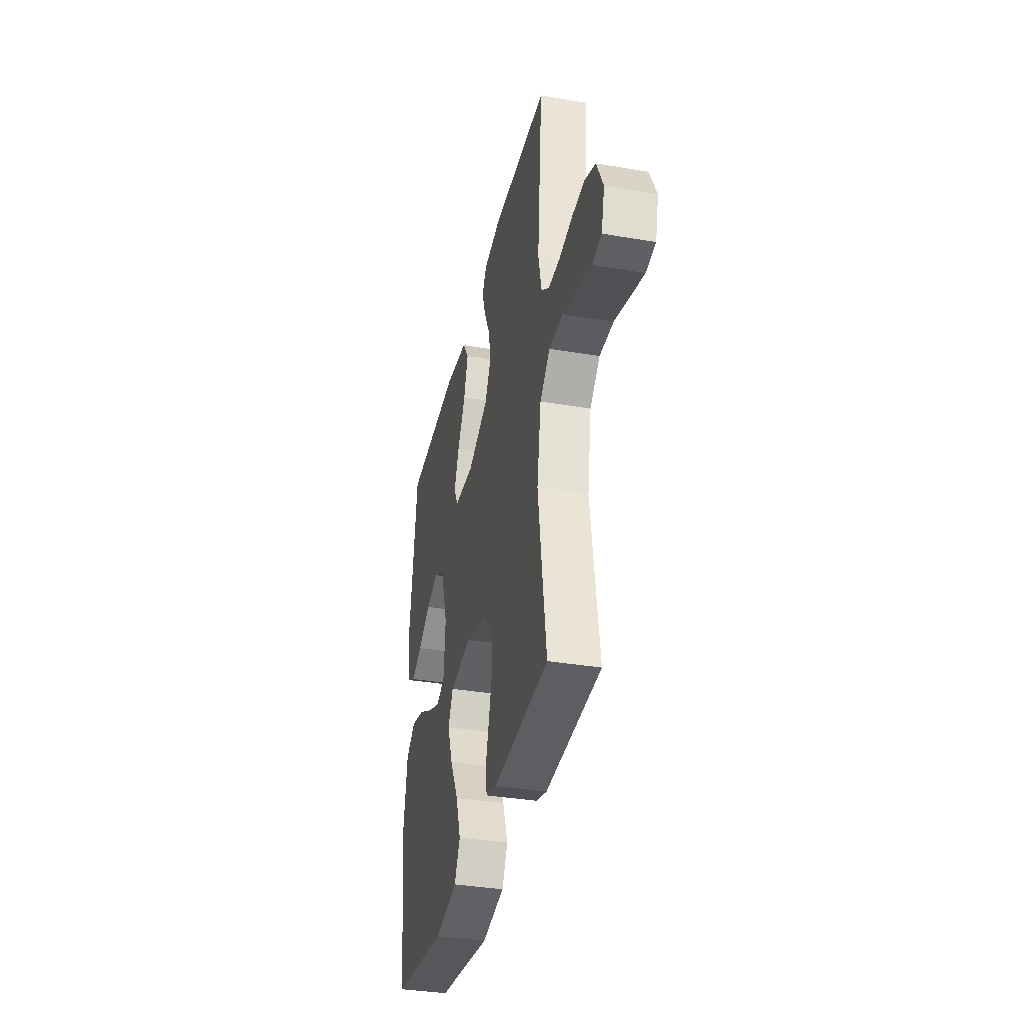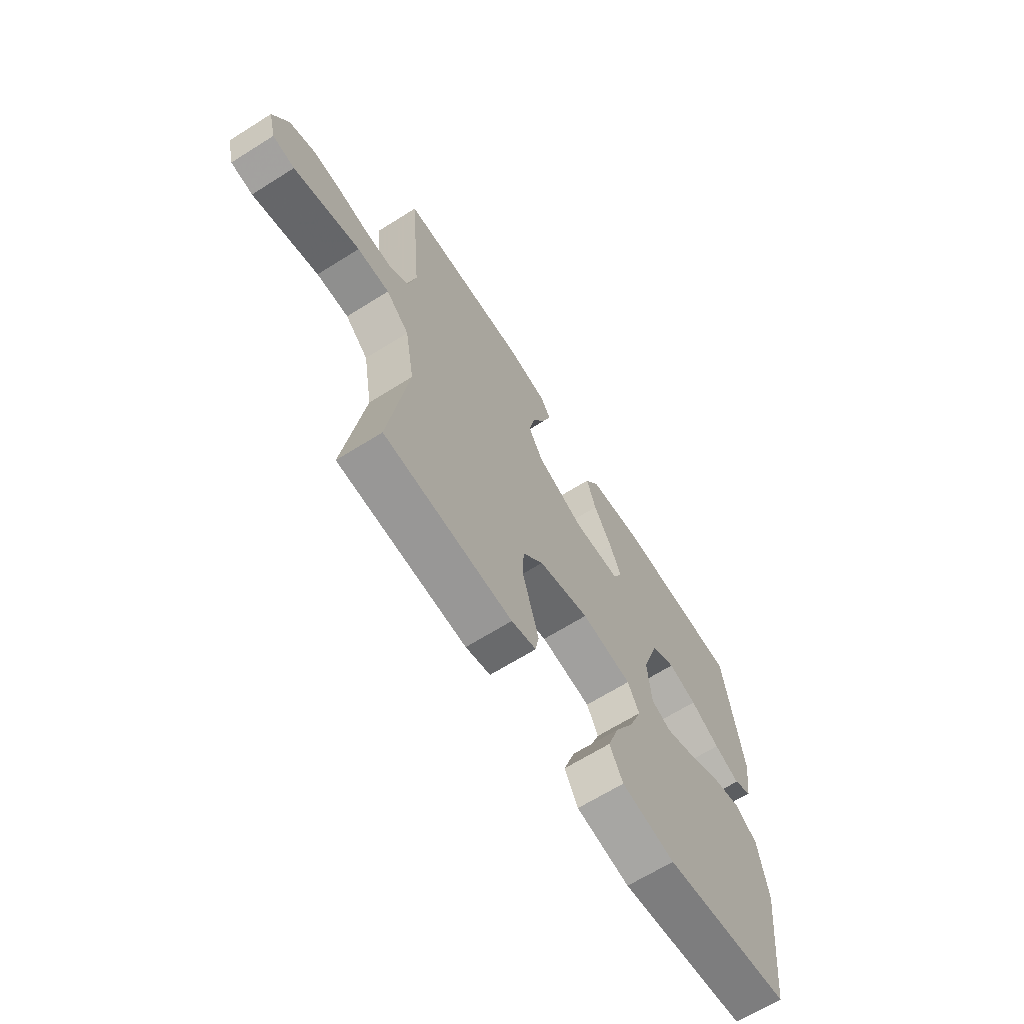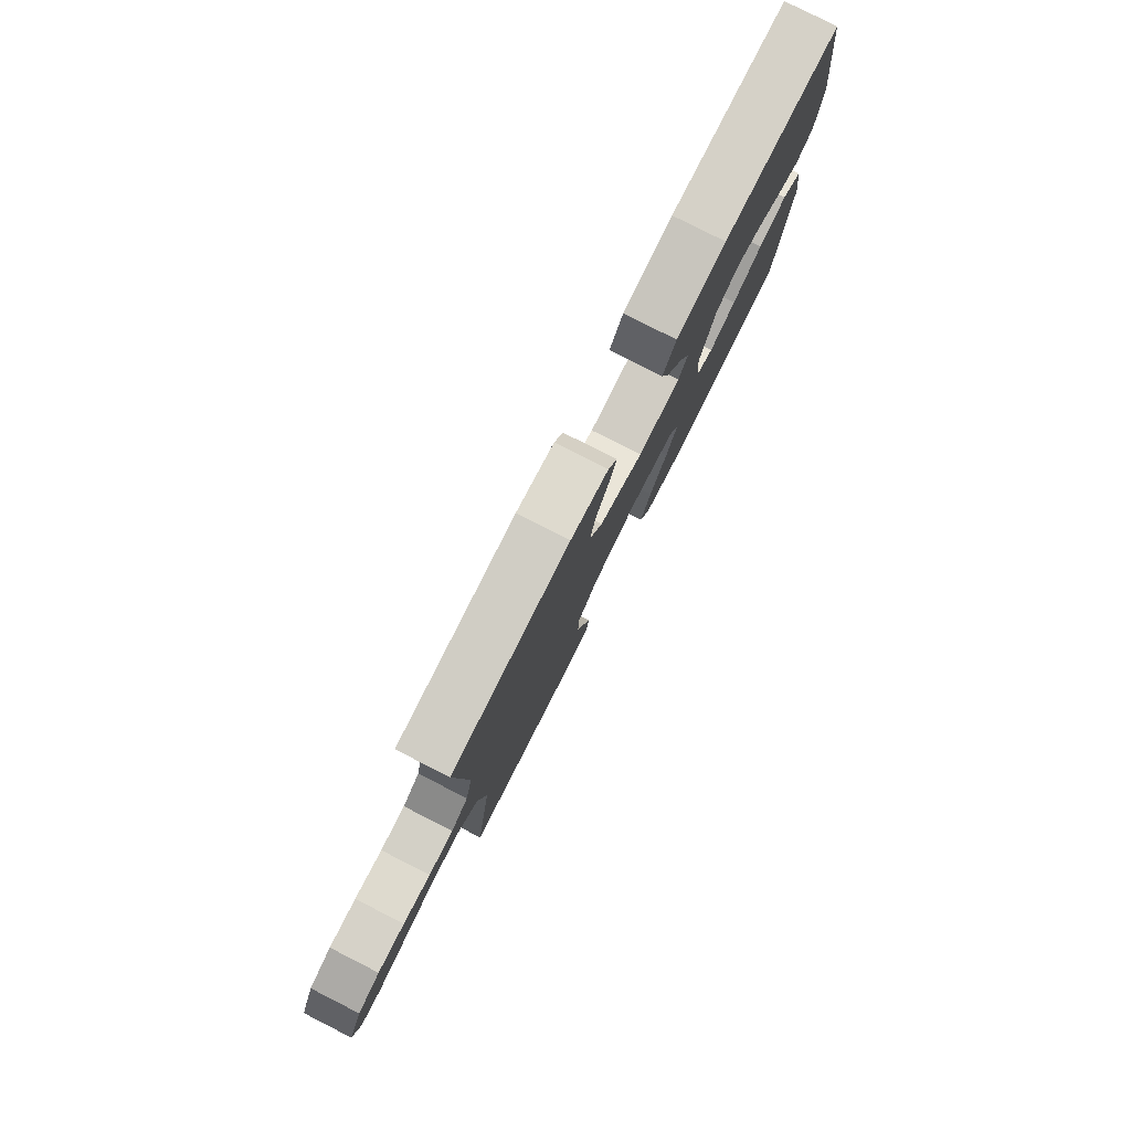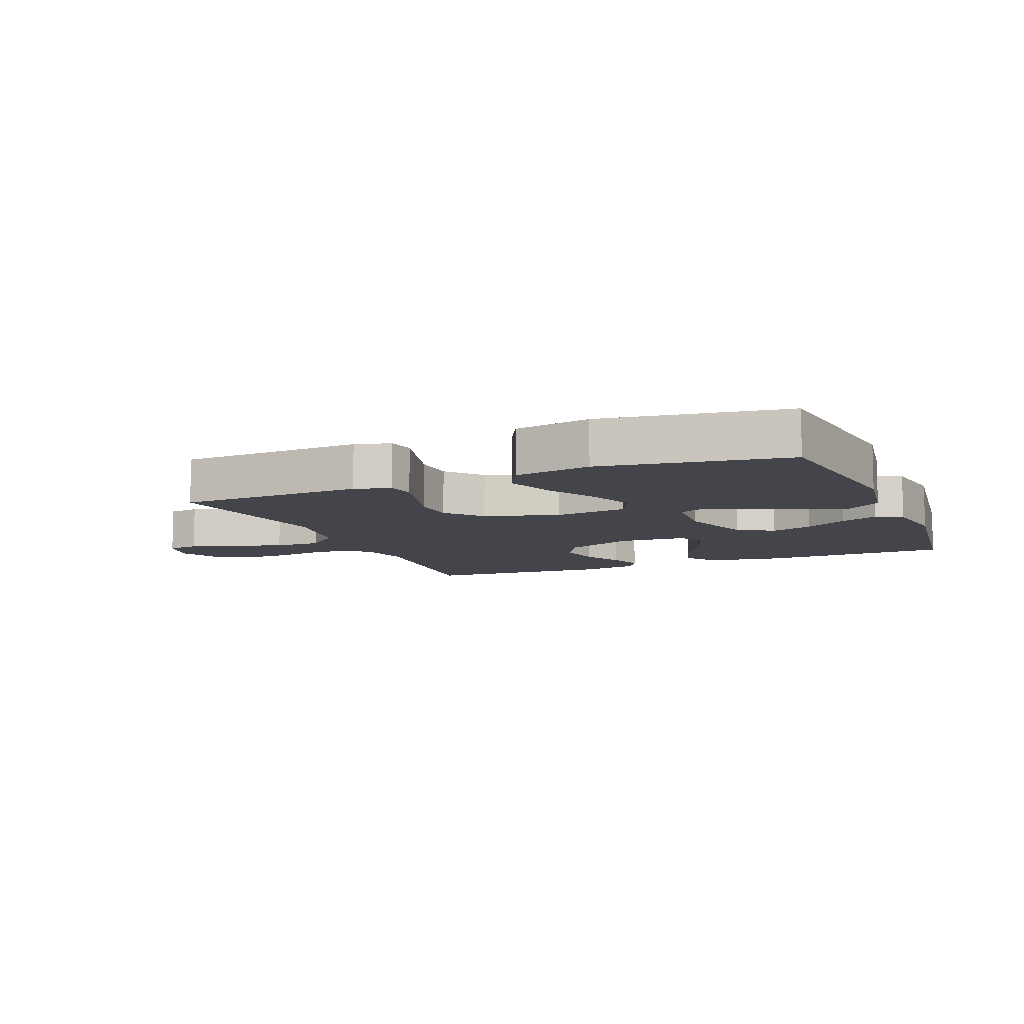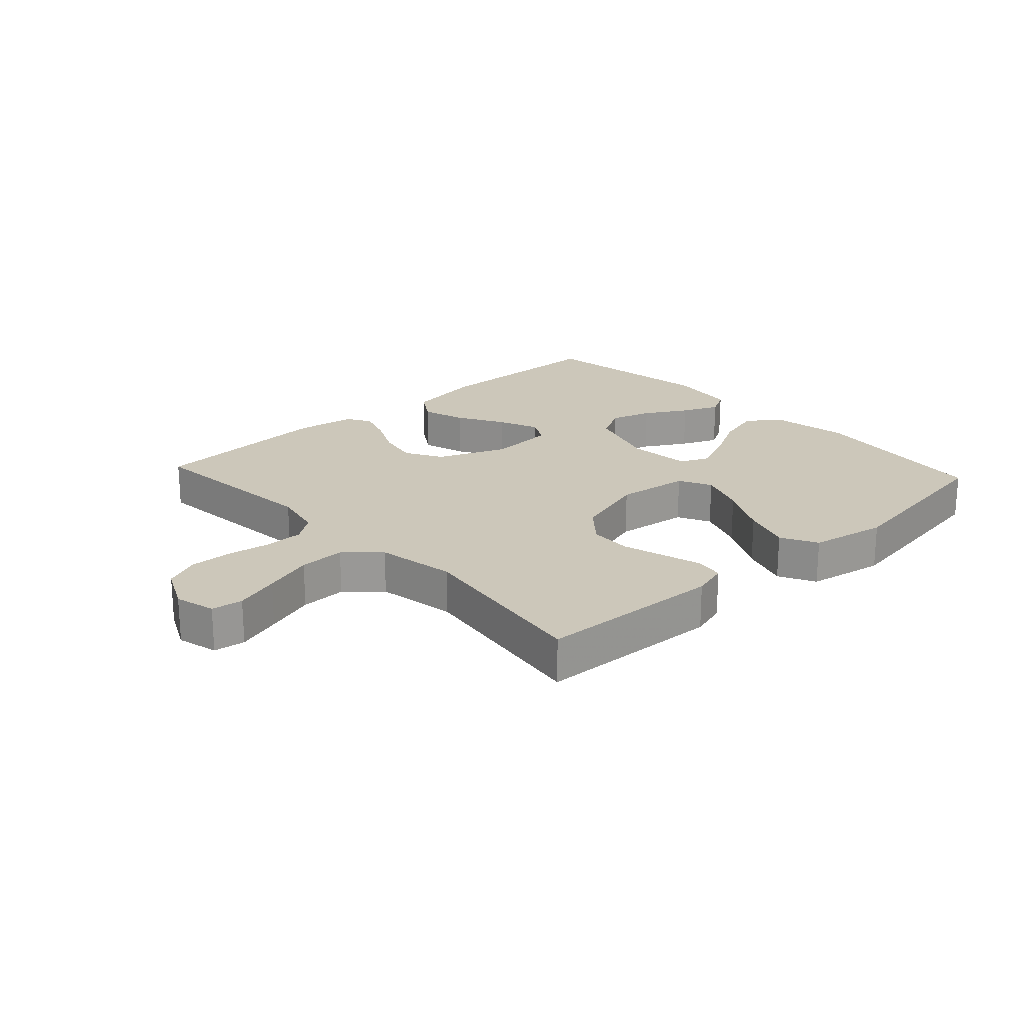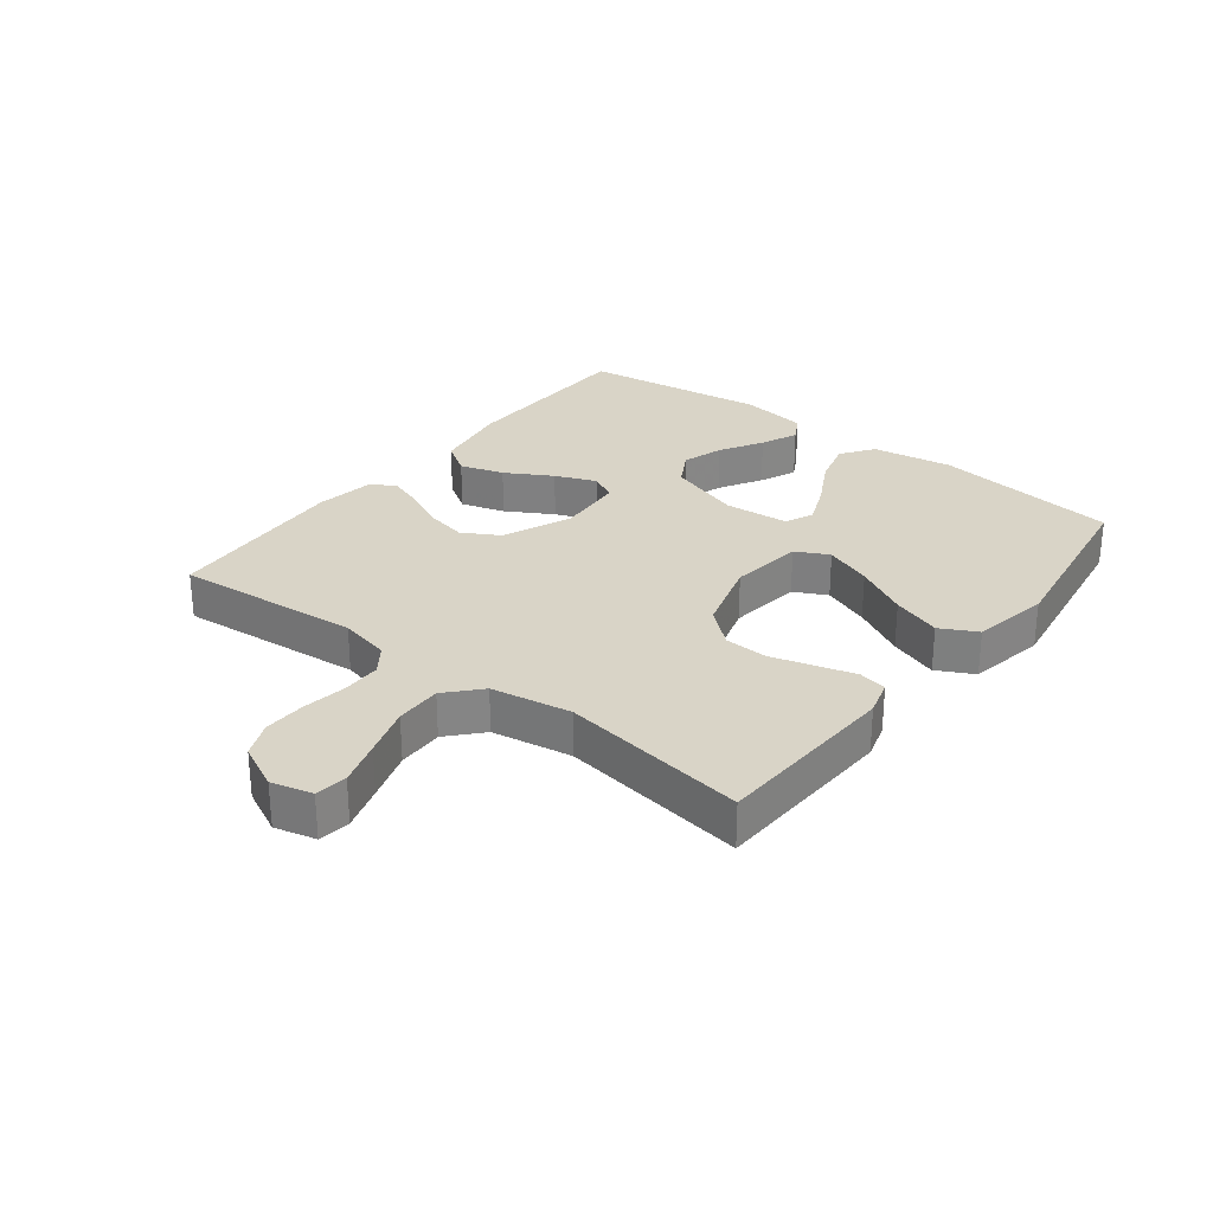
<metadata>
{"format":"obj","ext":"obj","renderer":"f3d","projection":"perspective","resolution":1024,"background":"white","views":[{"elev":-36.0,"azim":77.4,"up":"+Z"},{"elev":-66.4,"azim":122.2,"up":"+Z"},{"elev":79.9,"azim":116.9,"up":"+Z"},{"elev":-9.2,"azim":-157.3,"up":"+Y"},{"elev":21.5,"azim":137.4,"up":"+Y"},{"elev":28.6,"azim":127.9,"up":"+Y"}]}
</metadata>
<code>
v -0.5 0.07 -0.5
v -0.537 0.07 -0.2
v -0.516 0.07 -0.07
v -0.463 0.07 -0.033
v -0.39 0.07 -0.053
v -0.313 0.07 -0.095
v -0.244 0.07 -0.124
v -0.198 0.07 -0.104
v -0.189 0.07 0
v -0.228 0.07 0.121
v -0.286 0.07 0.154
v -0.353 0.07 0.133
v -0.422 0.07 0.093
v -0.482 0.07 0.067
v -0.525 0.07 0.091
v -0.541 0.07 0.2
v -0.5 0.07 0.5
v -0.2 0.07 0.506
v -0.074 0.07 0.485
v -0.04 0.07 0.433
v -0.062 0.07 0.362
v -0.105 0.07 0.287
v -0.132 0.07 0.221
v -0.109 0.07 0.177
v 0 0.07 0.169
v 0.112 0.07 0.215
v 0.146 0.07 0.275
v 0.132 0.07 0.342
v 0.1 0.07 0.408
v 0.081 0.07 0.465
v 0.104 0.07 0.504
v 0.2 0.07 0.519
v 0.5 0.07 0.5
v 0.473 0.07 0.2
v 0.491 0.07 0.118
v 0.535 0.07 0.086
v 0.598 0.07 0.085
v 0.668 0.07 0.096
v 0.737 0.07 0.098
v 0.794 0.07 0.073
v 0.829 0.07 0
v 0.812 0.07 -0.066
v 0.761 0.07 -0.073
v 0.688 0.07 -0.05
v 0.607 0.07 -0.024
v 0.532 0.07 -0.022
v 0.478 0.07 -0.071
v 0.456 0.07 -0.2
v 0.5 0.07 -0.5
v 0.2 0.07 -0.513
v 0.142 0.07 -0.496
v 0.134 0.07 -0.451
v 0.152 0.07 -0.388
v 0.172 0.07 -0.318
v 0.169 0.07 -0.249
v 0.12 0.07 -0.191
v 0 0.07 -0.155
v -0.119 0.07 -0.17
v -0.146 0.07 -0.223
v -0.117 0.07 -0.3
v -0.071 0.07 -0.386
v -0.044 0.07 -0.465
v -0.075 0.07 -0.524
v -0.2 0.07 -0.547
v -0.5 0 -0.5
v -0.537 0 -0.2
v -0.516 0 -0.07
v -0.463 0 -0.033
v -0.39 0 -0.053
v -0.313 0 -0.095
v -0.244 0 -0.124
v -0.198 0 -0.104
v -0.189 0 0
v -0.228 0 0.121
v -0.286 0 0.154
v -0.353 0 0.133
v -0.422 0 0.093
v -0.482 0 0.067
v -0.525 0 0.091
v -0.541 0 0.2
v -0.5 0 0.5
v -0.2 0 0.506
v -0.074 0 0.485
v -0.04 0 0.433
v -0.062 0 0.362
v -0.105 0 0.287
v -0.132 0 0.221
v -0.109 0 0.177
v 0 0 0.169
v 0.112 0 0.215
v 0.146 0 0.275
v 0.132 0 0.342
v 0.1 0 0.408
v 0.081 0 0.465
v 0.104 0 0.504
v 0.2 0 0.519
v 0.5 0 0.5
v 0.473 0 0.2
v 0.491 0 0.118
v 0.535 0 0.086
v 0.598 0 0.085
v 0.668 0 0.096
v 0.737 0 0.098
v 0.794 0 0.073
v 0.829 0 0
v 0.812 0 -0.066
v 0.761 0 -0.073
v 0.688 0 -0.05
v 0.607 0 -0.024
v 0.532 0 -0.022
v 0.478 0 -0.071
v 0.456 0 -0.2
v 0.5 0 -0.5
v 0.2 0 -0.513
v 0.142 0 -0.496
v 0.134 0 -0.451
v 0.152 0 -0.388
v 0.172 0 -0.318
v 0.169 0 -0.249
v 0.12 0 -0.191
v 0 0 -0.155
v -0.119 0 -0.17
v -0.146 0 -0.223
v -0.117 0 -0.3
v -0.071 0 -0.386
v -0.044 0 -0.465
v -0.075 0 -0.524
v -0.2 0 -0.547
f 60 61 62 63
f 59 60 63 64
f 50 51 52 53
f 48 49 50 53
f 47 48 53 54
f 46 47 54 55
f 42 43 44 45
f 40 41 42 45
f 40 45 46
f 37 38 39 40
f 36 37 40 46
f 35 36 46 55
f 31 32 33 34
f 28 29 30 31
f 27 28 31 34
f 26 27 34 35
f 19 20 21 22
f 19 22 23
f 18 19 23
f 17 18 23
f 16 17 23 24
f 12 13 14 15
f 11 12 15 16
f 3 4 5 6
f 3 6 7
f 2 3 7
f 59 64 1 2
f 58 59 2 7
f 57 58 7 8
f 26 35 55 56
f 25 26 56 57
f 11 16 24 25
f 10 11 25
f 9 10 25 57
f 8 9 57
f 127 126 125 124
f 128 127 124 123
f 117 116 115 114
f 117 114 113 112
f 118 117 112 111
f 119 118 111 110
f 109 108 107 106
f 109 106 105 104
f 110 109 104
f 104 103 102 101
f 110 104 101 100
f 119 110 100 99
f 98 97 96 95
f 95 94 93 92
f 98 95 92 91
f 99 98 91 90
f 86 85 84 83
f 87 86 83
f 87 83 82
f 87 82 81
f 88 87 81 80
f 79 78 77 76
f 80 79 76 75
f 70 69 68 67
f 71 70 67
f 71 67 66
f 66 65 128 123
f 71 66 123 122
f 72 71 122 121
f 120 119 99 90
f 121 120 90 89
f 89 88 80 75
f 89 75 74
f 121 89 74 73
f 121 73 72
f 1 65 66 2
f 2 66 67 3
f 3 67 68 4
f 4 68 69 5
f 5 69 70 6
f 6 70 71 7
f 7 71 72 8
f 8 72 73 9
f 9 73 74 10
f 10 74 75 11
f 11 75 76 12
f 12 76 77 13
f 13 77 78 14
f 14 78 79 15
f 15 79 80 16
f 16 80 81 17
f 17 81 82 18
f 18 82 83 19
f 19 83 84 20
f 20 84 85 21
f 21 85 86 22
f 22 86 87 23
f 23 87 88 24
f 24 88 89 25
f 25 89 90 26
f 26 90 91 27
f 27 91 92 28
f 28 92 93 29
f 29 93 94 30
f 30 94 95 31
f 31 95 96 32
f 32 96 97 33
f 33 97 98 34
f 34 98 99 35
f 35 99 100 36
f 36 100 101 37
f 37 101 102 38
f 38 102 103 39
f 39 103 104 40
f 40 104 105 41
f 41 105 106 42
f 42 106 107 43
f 43 107 108 44
f 44 108 109 45
f 45 109 110 46
f 46 110 111 47
f 47 111 112 48
f 48 112 113 49
f 49 113 114 50
f 50 114 115 51
f 51 115 116 52
f 52 116 117 53
f 53 117 118 54
f 54 118 119 55
f 55 119 120 56
f 56 120 121 57
f 57 121 122 58
f 58 122 123 59
f 59 123 124 60
f 60 124 125 61
f 61 125 126 62
f 62 126 127 63
f 63 127 128 64
f 64 128 65 1

</code>
